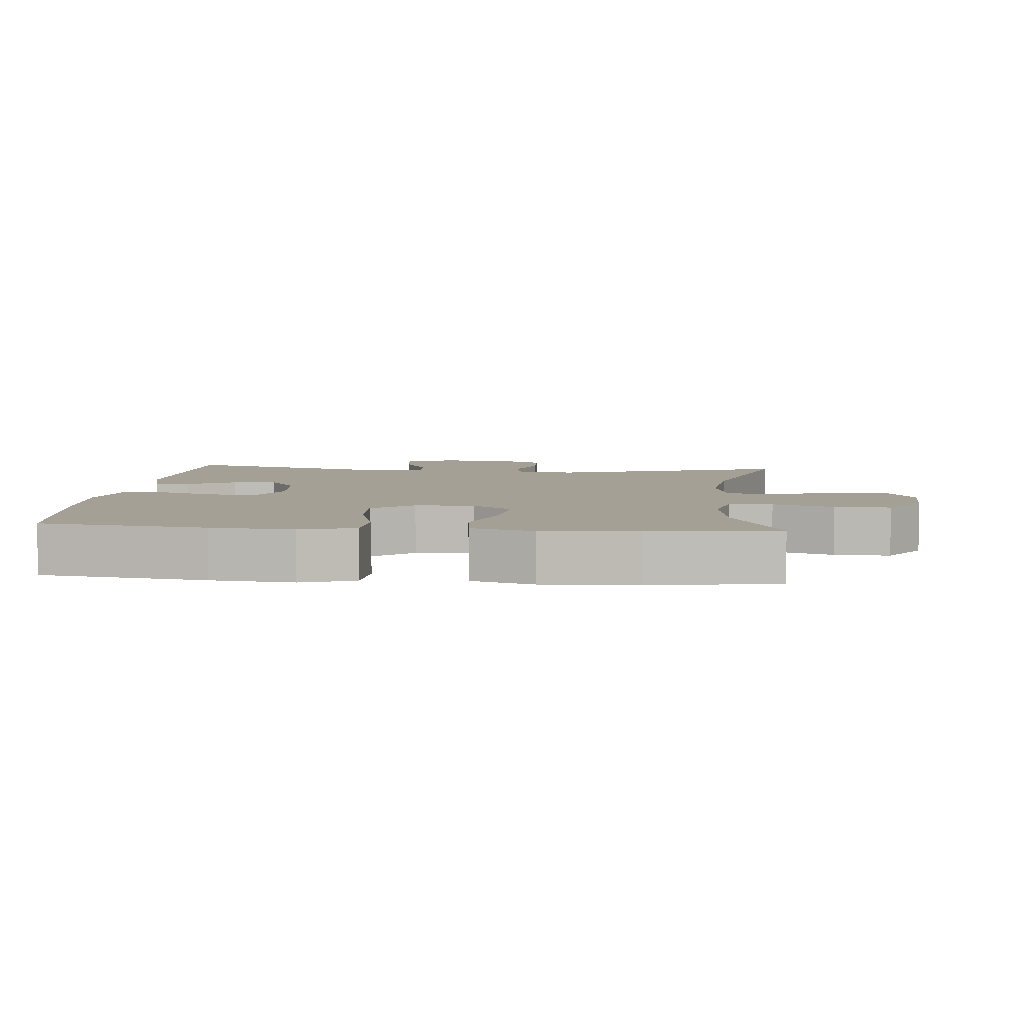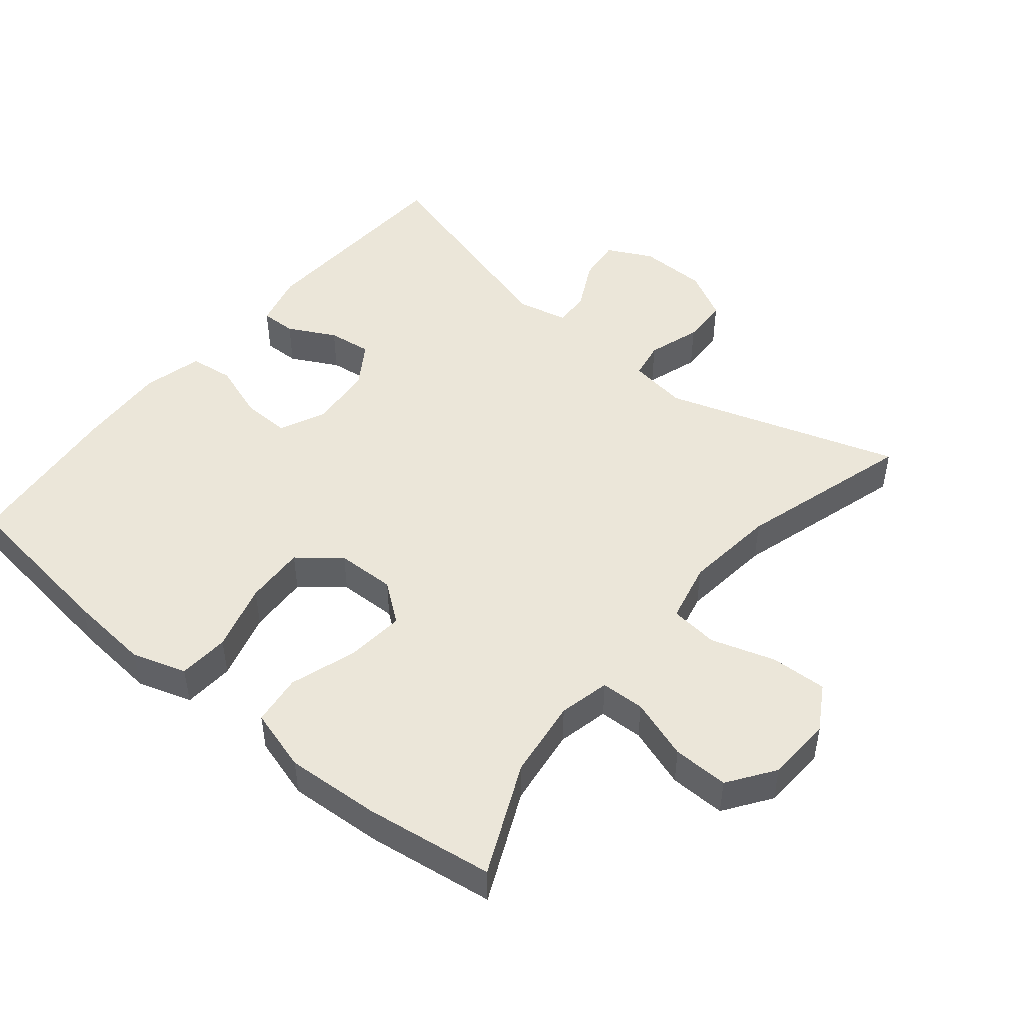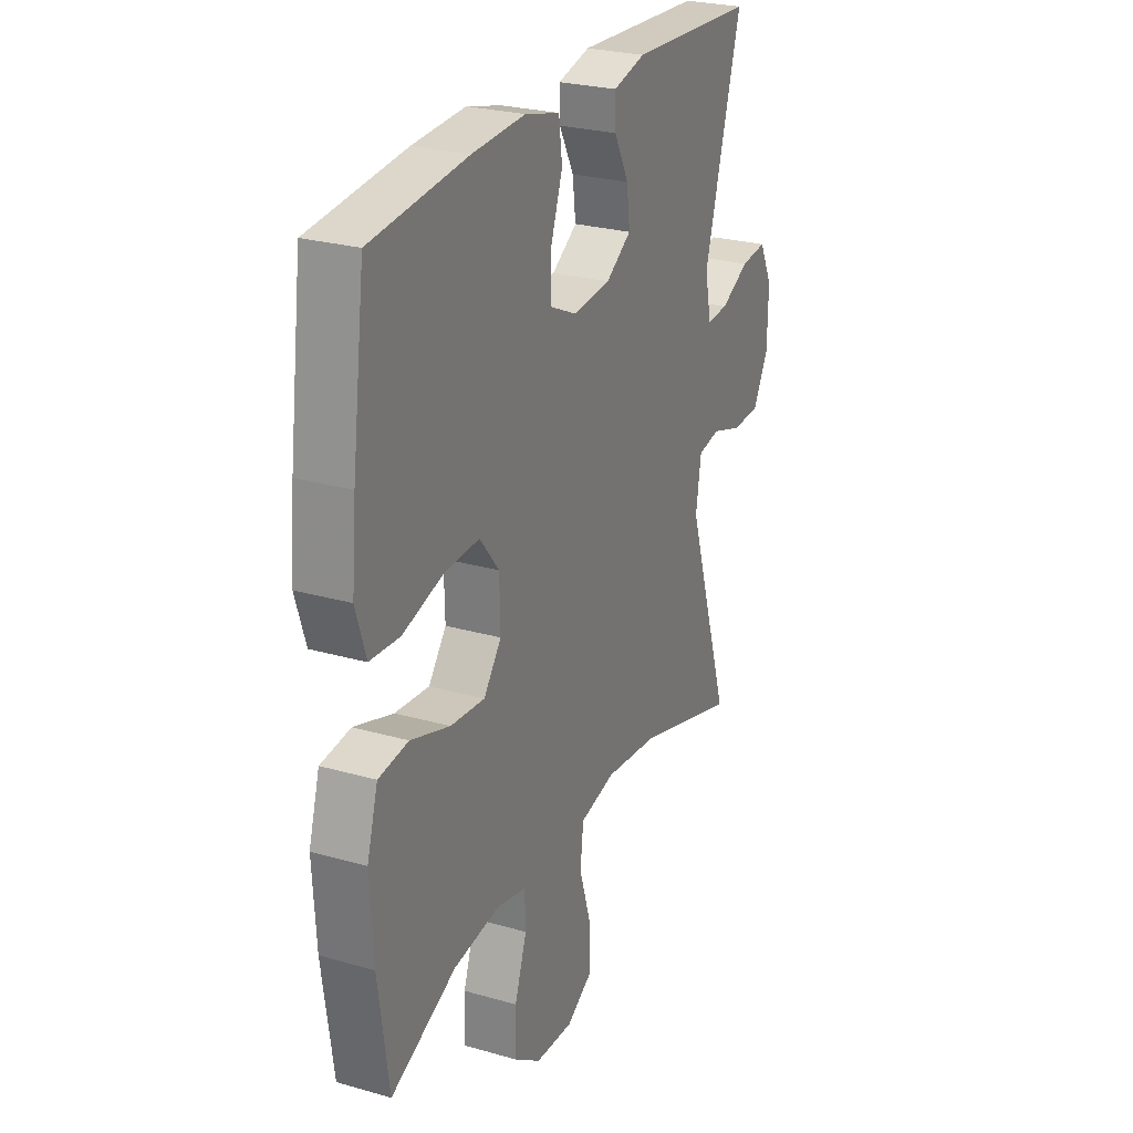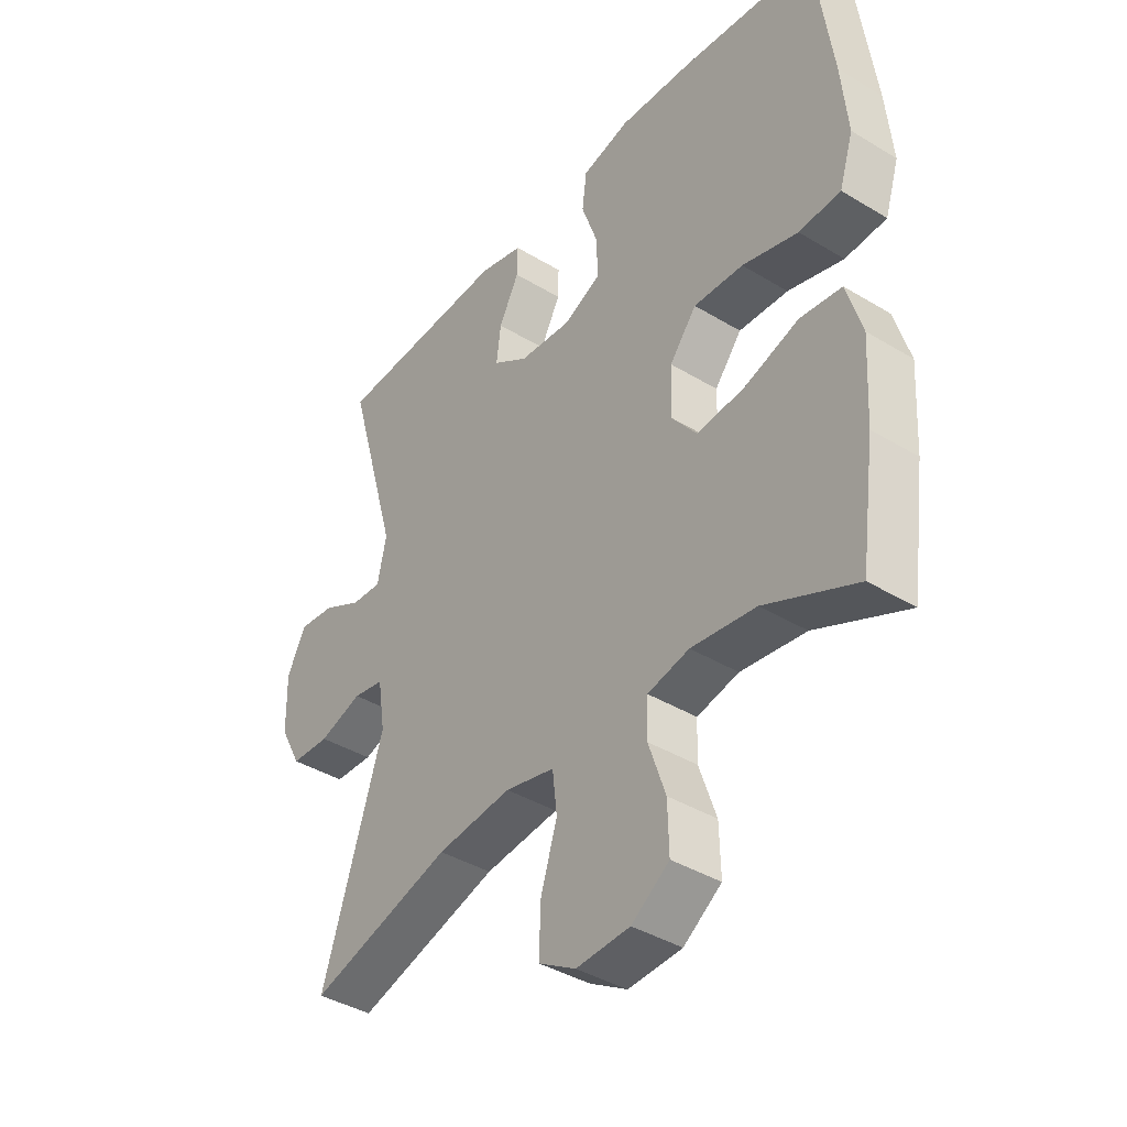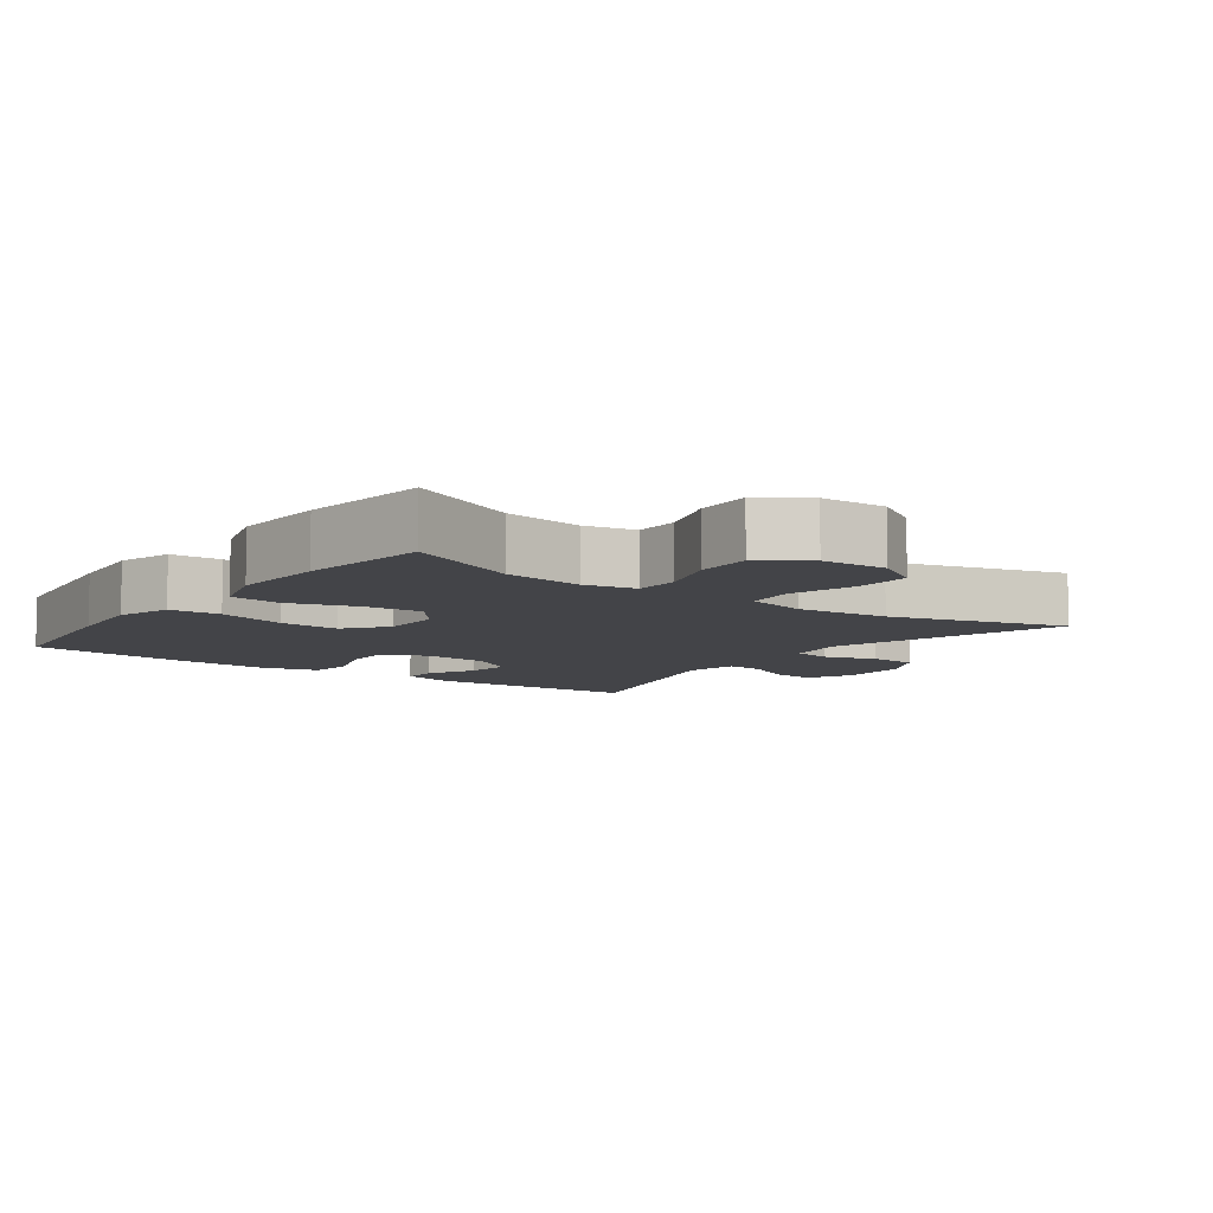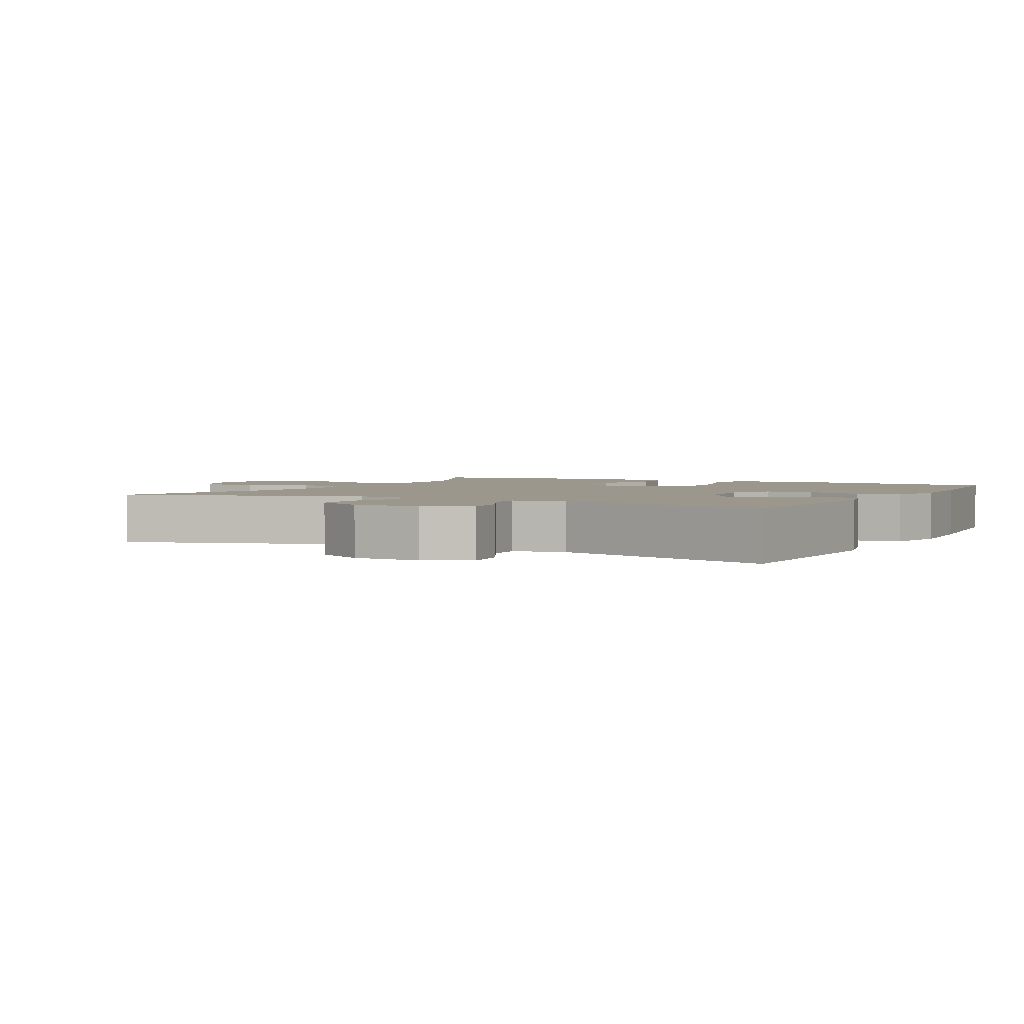
<metadata>
{"format":"obj","ext":"obj","renderer":"f3d","projection":"perspective","resolution":1024,"background":"white","views":[{"elev":5.8,"azim":95.2,"up":"+Y"},{"elev":48.0,"azim":129.4,"up":"+Y"},{"elev":26.0,"azim":114.4,"up":"+Z"},{"elev":-39.9,"azim":53.1,"up":"+Z"},{"elev":-8.2,"azim":143.7,"up":"+Y"},{"elev":2.6,"azim":-62.4,"up":"+Y"}]}
</metadata>
<code>
v 0.5 0.07 0.5
v 0.532 0.07 0.259
v 0.543 0.07 0.139
v 0.518 0.07 0.06
v 0.444 0.07 0.055
v 0.345 0.07 0.083
v 0.257 0.07 0.087
v 0.209 0.07 0.027
v 0.207 0.07 -0.059
v 0.251 0.07 -0.116
v 0.336 0.07 -0.108
v 0.433 0.07 -0.076
v 0.507 0.07 -0.085
v 0.534 0.07 -0.176
v 0.526 0.07 -0.313
v 0.5 0.07 -0.5
v 0.338 0.07 -0.427
v 0.223 0.07 -0.412
v 0.149 0.07 -0.429
v 0.147 0.07 -0.493
v 0.177 0.07 -0.581
v 0.179 0.07 -0.662
v 0.112 0.07 -0.709
v 0.017 0.07 -0.714
v -0.049 0.07 -0.675
v -0.046 0.07 -0.593
v -0.017 0.07 -0.5
v -0.025 0.07 -0.43
v -0.113 0.07 -0.41
v -0.246 0.07 -0.425
v -0.5 0.07 -0.5
v -0.391 0.07 -0.159
v -0.404 0.07 -0.074
v -0.459 0.07 -0.064
v -0.536 0.07 -0.089
v -0.605 0.07 -0.086
v -0.643 0.07 -0.015
v -0.645 0.07 0.084
v -0.612 0.07 0.15
v -0.548 0.07 0.143
v -0.477 0.07 0.107
v -0.424 0.07 0.104
v -0.408 0.07 0.179
v -0.5 0.07 0.5
v -0.188 0.07 0.516
v -0.109 0.07 0.496
v -0.11 0.07 0.444
v -0.146 0.07 0.375
v -0.154 0.07 0.311
v -0.091 0.07 0.27
v 0.003 0.07 0.262
v 0.069 0.07 0.293
v 0.067 0.07 0.363
v 0.038 0.07 0.446
v 0.046 0.07 0.51
v 0.132 0.07 0.532
v 0.263 0.07 0.525
v 0.5 0 0.5
v 0.532 0 0.259
v 0.543 0 0.139
v 0.518 0 0.06
v 0.444 0 0.055
v 0.345 0 0.083
v 0.257 0 0.087
v 0.209 0 0.027
v 0.207 0 -0.059
v 0.251 0 -0.116
v 0.336 0 -0.108
v 0.433 0 -0.076
v 0.507 0 -0.085
v 0.534 0 -0.176
v 0.526 0 -0.313
v 0.5 0 -0.5
v 0.338 0 -0.427
v 0.223 0 -0.412
v 0.149 0 -0.429
v 0.147 0 -0.493
v 0.177 0 -0.581
v 0.179 0 -0.662
v 0.112 0 -0.709
v 0.017 0 -0.714
v -0.049 0 -0.675
v -0.046 0 -0.593
v -0.017 0 -0.5
v -0.025 0 -0.43
v -0.113 0 -0.41
v -0.246 0 -0.425
v -0.5 0 -0.5
v -0.391 0 -0.159
v -0.404 0 -0.074
v -0.459 0 -0.064
v -0.536 0 -0.089
v -0.605 0 -0.086
v -0.643 0 -0.015
v -0.645 0 0.084
v -0.612 0 0.15
v -0.548 0 0.143
v -0.477 0 0.107
v -0.424 0 0.104
v -0.408 0 0.179
v -0.5 0 0.5
v -0.188 0 0.516
v -0.109 0 0.496
v -0.11 0 0.444
v -0.146 0 0.375
v -0.154 0 0.311
v -0.091 0 0.27
v 0.003 0 0.262
v 0.069 0 0.293
v 0.067 0 0.363
v 0.038 0 0.446
v 0.046 0 0.51
v 0.132 0 0.532
v 0.263 0 0.525
f 4 5 6
f 3 4 6
f 2 3 6
f 1 2 6
f 57 1 6
f 56 57 6
f 55 56 6
f 54 55 6
f 53 54 6
f 52 53 6 7
f 51 52 7 8
f 50 51 8 9
f 49 50 9 10
f 46 47 48
f 45 46 48
f 44 45 48
f 43 44 48
f 42 43 48 49
f 39 40 41
f 38 39 41
f 37 38 41
f 36 37 41
f 35 36 41
f 34 35 41
f 33 34 41 42
f 42 49 10
f 33 42 10
f 32 33 10
f 25 26 27
f 24 25 27
f 23 24 27
f 22 23 27
f 21 22 27
f 20 21 27
f 19 20 27 28
f 18 19 28 29
f 15 16 17
f 14 15 17
f 13 14 17
f 12 13 17
f 11 12 17
f 10 11 17 18
f 30 31 32 10
f 10 18 29
f 10 29 30
f 63 62 61
f 63 61 60
f 63 60 59
f 63 59 58
f 63 58 114
f 63 114 113
f 63 113 112
f 63 112 111
f 63 111 110
f 64 63 110 109
f 65 64 109 108
f 66 65 108 107
f 67 66 107 106
f 105 104 103
f 105 103 102
f 105 102 101
f 105 101 100
f 106 105 100 99
f 98 97 96
f 98 96 95
f 98 95 94
f 98 94 93
f 98 93 92
f 98 92 91
f 99 98 91 90
f 67 106 99
f 67 99 90
f 67 90 89
f 84 83 82
f 84 82 81
f 84 81 80
f 84 80 79
f 84 79 78
f 84 78 77
f 85 84 77 76
f 86 85 76 75
f 74 73 72
f 74 72 71
f 74 71 70
f 74 70 69
f 74 69 68
f 75 74 68 67
f 67 89 88 87
f 86 75 67
f 87 86 67
f 1 58 59 2
f 2 59 60 3
f 3 60 61 4
f 4 61 62 5
f 5 62 63 6
f 6 63 64 7
f 7 64 65 8
f 8 65 66 9
f 9 66 67 10
f 10 67 68 11
f 11 68 69 12
f 12 69 70 13
f 13 70 71 14
f 14 71 72 15
f 15 72 73 16
f 16 73 74 17
f 17 74 75 18
f 18 75 76 19
f 19 76 77 20
f 20 77 78 21
f 21 78 79 22
f 22 79 80 23
f 23 80 81 24
f 24 81 82 25
f 25 82 83 26
f 26 83 84 27
f 27 84 85 28
f 28 85 86 29
f 29 86 87 30
f 30 87 88 31
f 31 88 89 32
f 32 89 90 33
f 33 90 91 34
f 34 91 92 35
f 35 92 93 36
f 36 93 94 37
f 37 94 95 38
f 38 95 96 39
f 39 96 97 40
f 40 97 98 41
f 41 98 99 42
f 42 99 100 43
f 43 100 101 44
f 44 101 102 45
f 45 102 103 46
f 46 103 104 47
f 47 104 105 48
f 48 105 106 49
f 49 106 107 50
f 50 107 108 51
f 51 108 109 52
f 52 109 110 53
f 53 110 111 54
f 54 111 112 55
f 55 112 113 56
f 56 113 114 57
f 57 114 58 1

</code>
